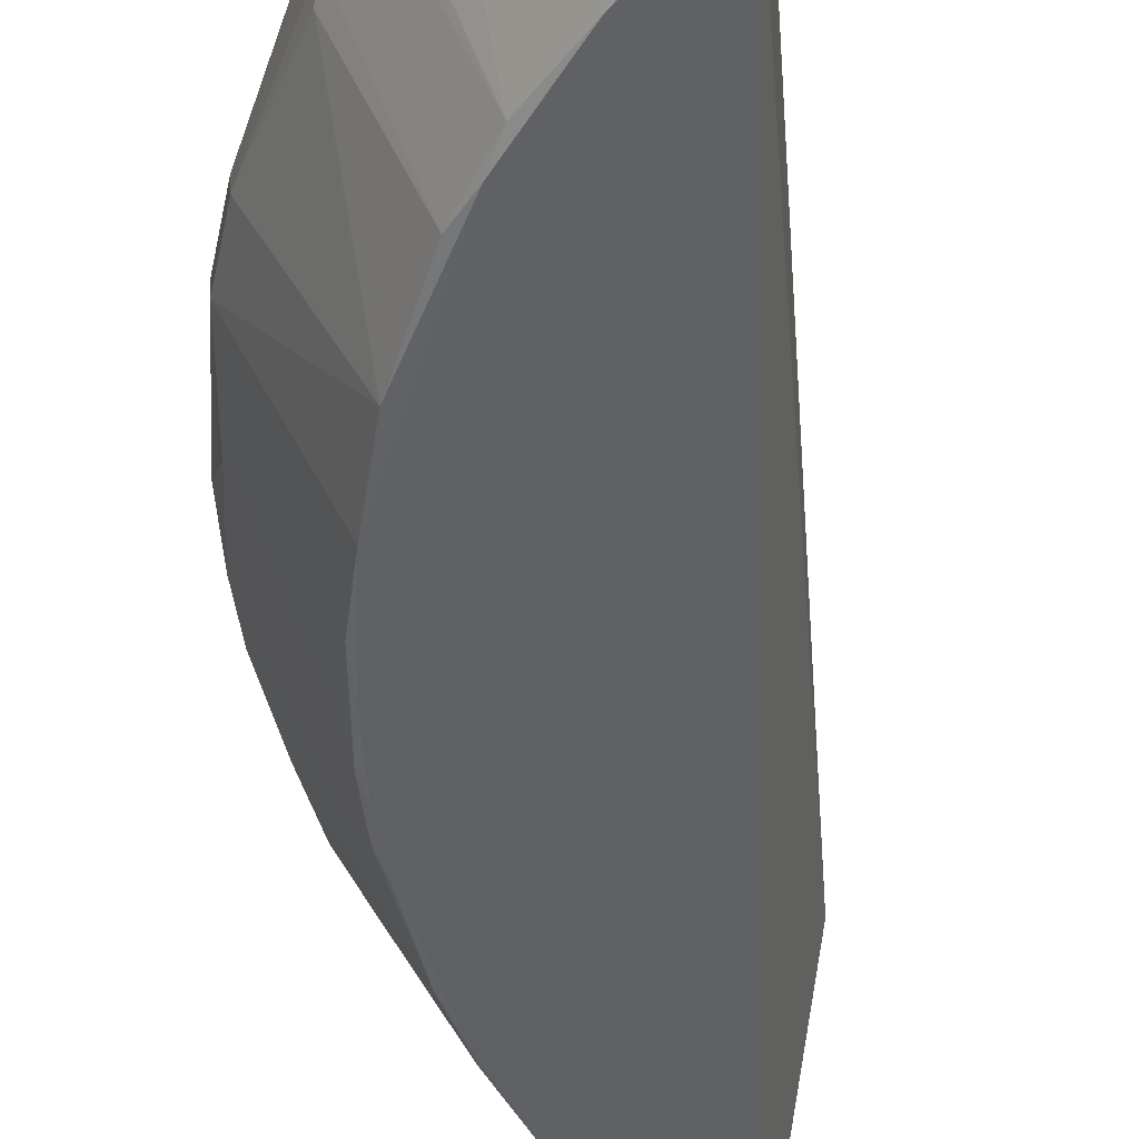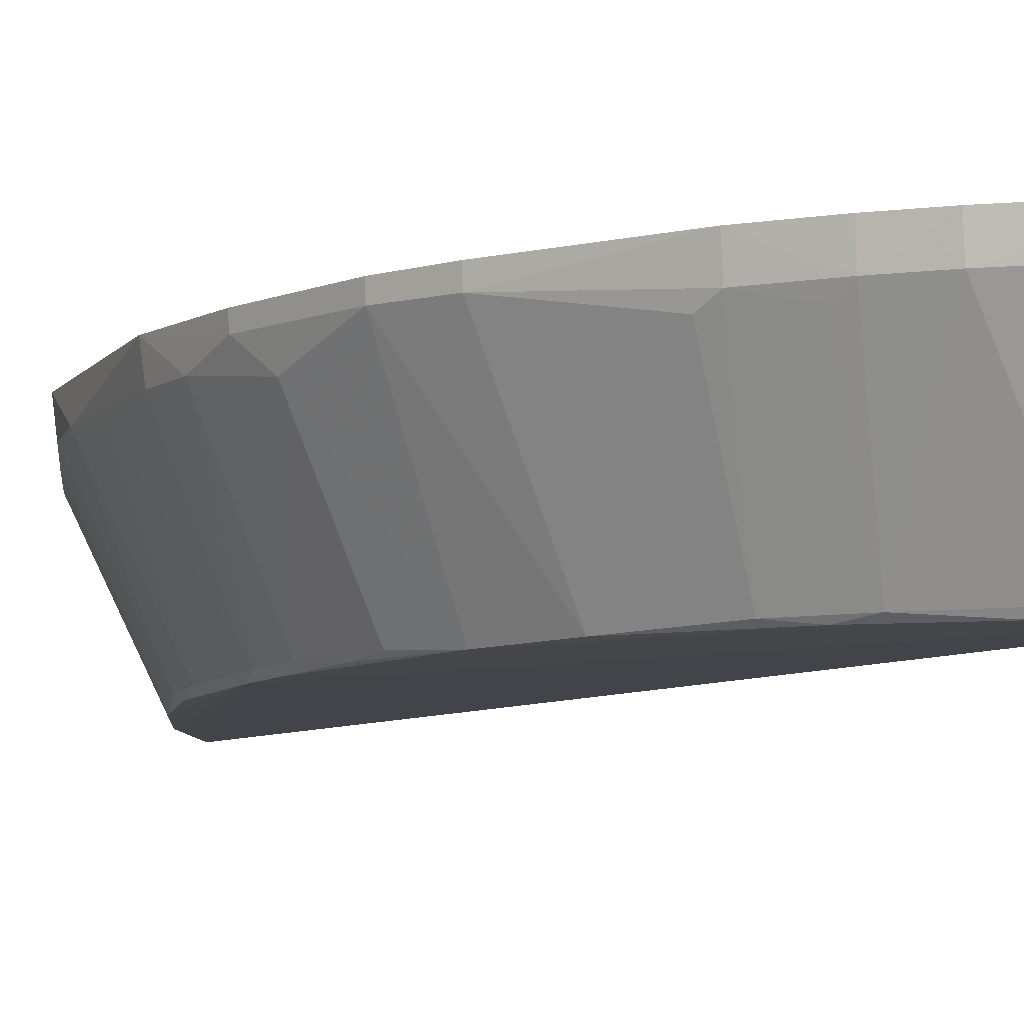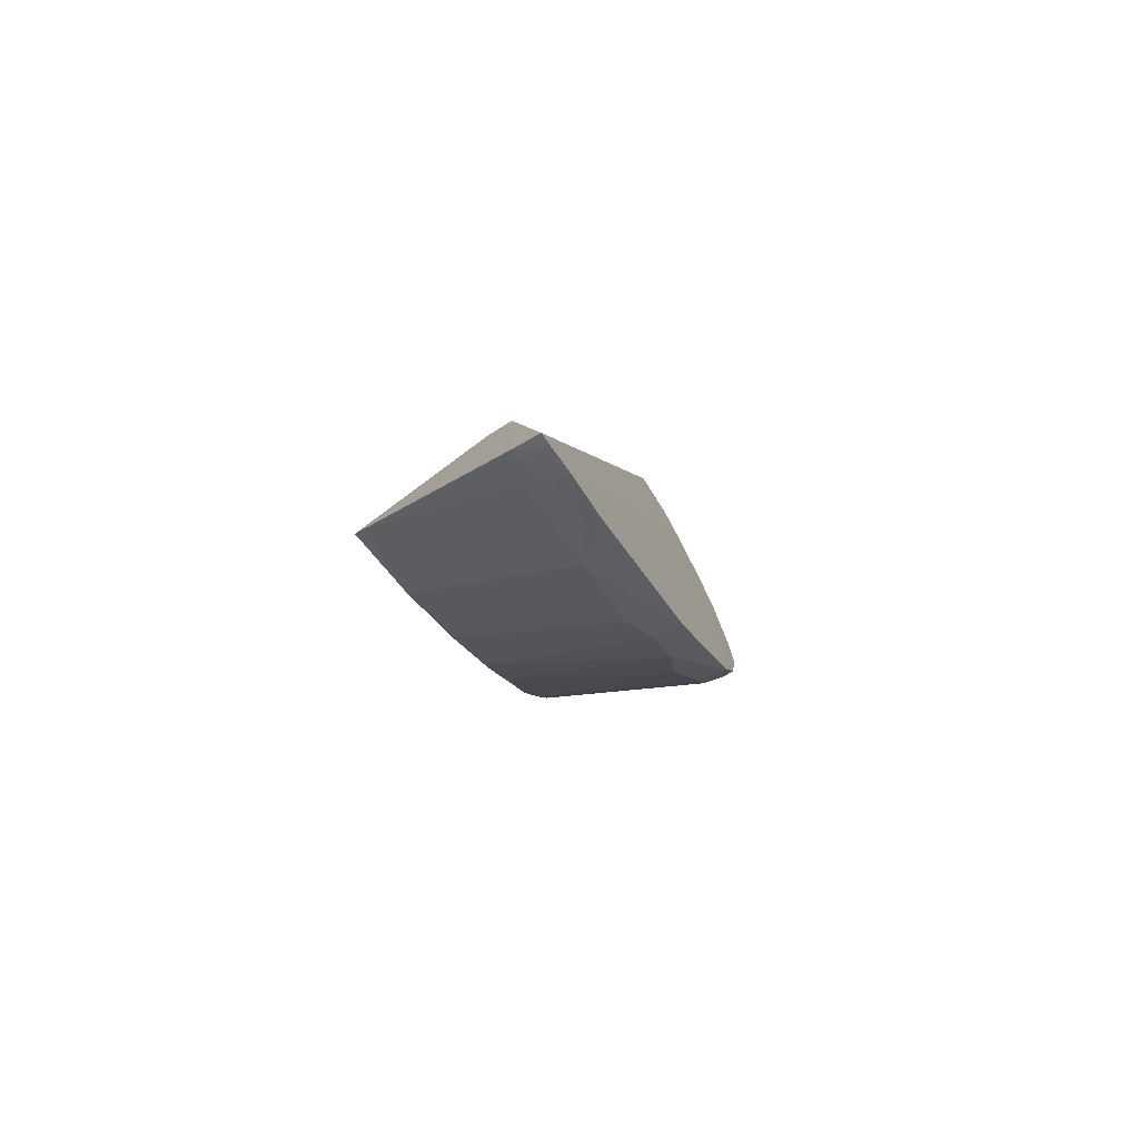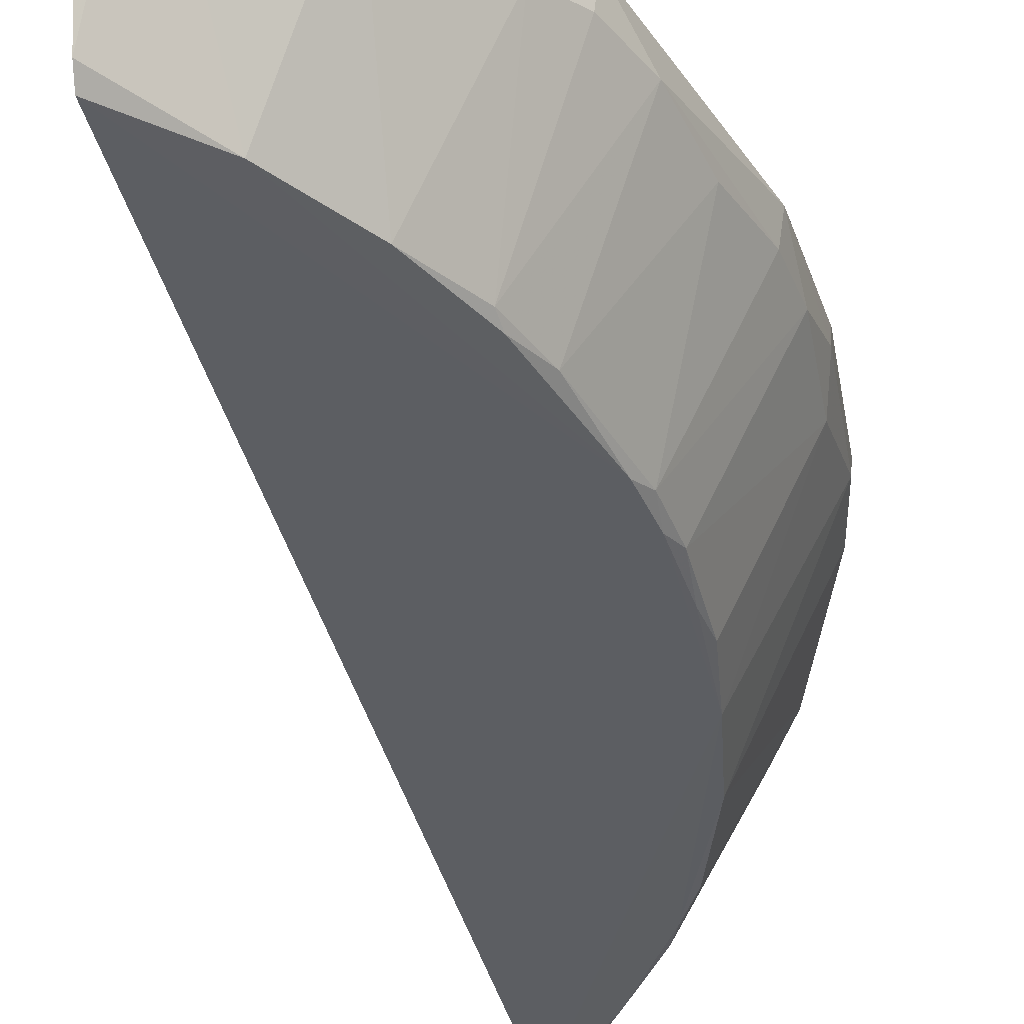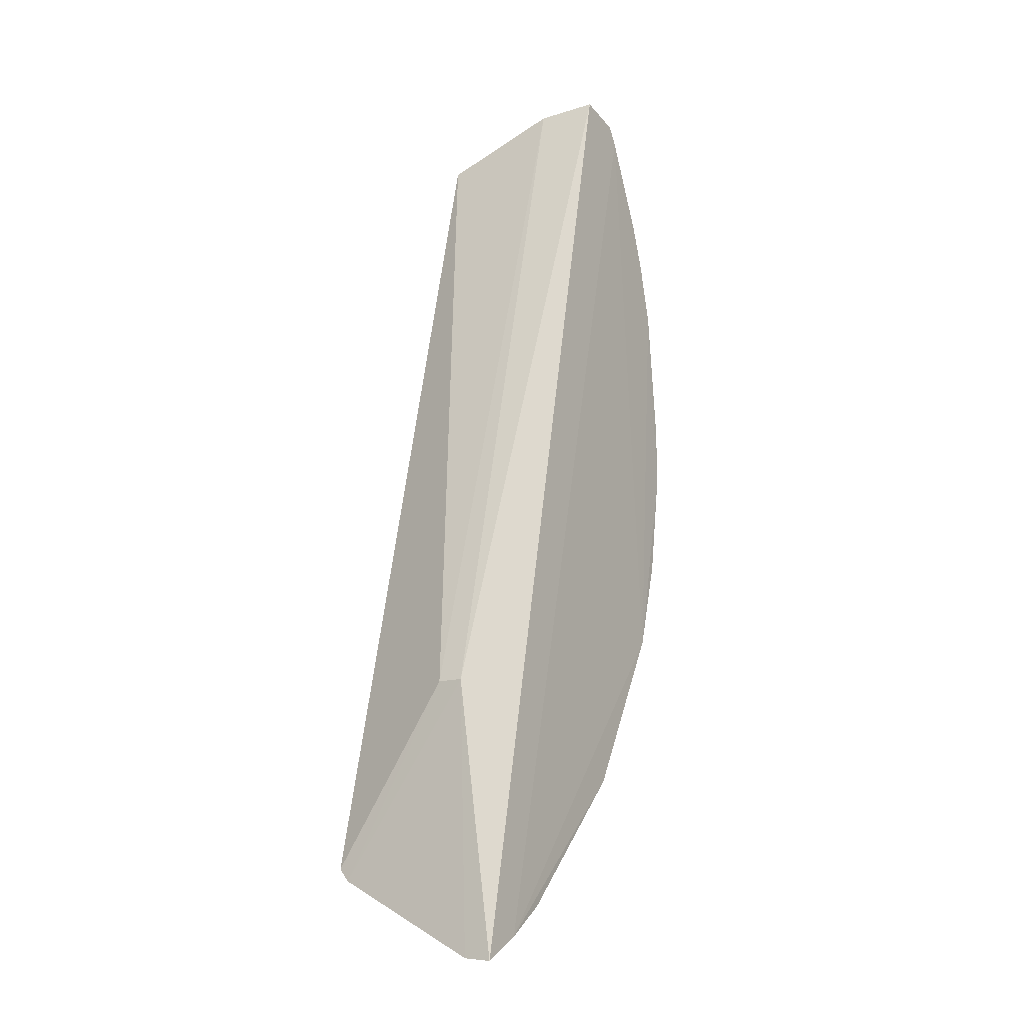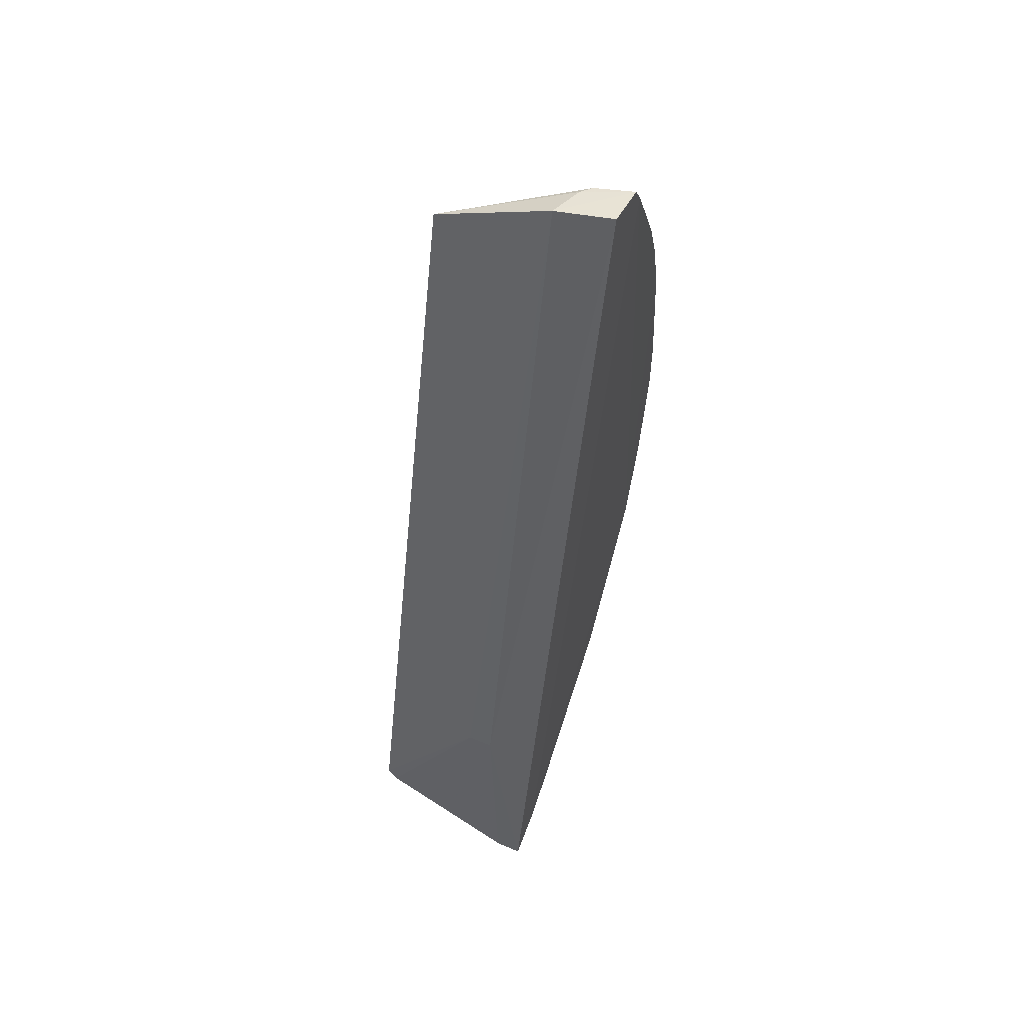
<metadata>
{"format":"obj","ext":"obj","renderer":"f3d","projection":"perspective","resolution":1024,"background":"white","views":[{"elev":-49.6,"azim":168.2,"up":"+Z"},{"elev":-7.5,"azim":130.4,"up":"+Z"},{"elev":-78.8,"azim":-58.2,"up":"+Y"},{"elev":-38.0,"azim":0.2,"up":"+Z"},{"elev":-15.0,"azim":-58.2,"up":"+Y"},{"elev":57.5,"azim":-66.3,"up":"+Y"}]}
</metadata>
<code>
v 0.04332 0.048 0.009153
v 0.03202 0.009916 0.007179
v 0.03174 -0.004692 0.009228
v 0.03399 -0.003439 0.009274
v 0.04581 0.04744 0.009216
v 0.05029 0.02108 0.007226
v 0.04729 0.02506 5.116e-05
v 0.0513 0.02512 0.00848
v 0.04751 0.0292 0.000101
v 0.04641 0.03588 3.165e-05
v 0.04702 0.03412 0.0002565
v 0.05031 0.03479 0.007251
v 0.04438 0.04222 0.0002565
v 0.04623 0.04638 0.007771
v 0.04864 0.04147 0.007771
v 0.04541 0.0472 0.007124
v 0.04639 0.04648 0.009235
v 0.04887 0.01445 0.009274
v 0.05053 0.0358 0.009243
v 0.03203 0.009912 0.00581
v 0.04239 0.0451 -0.0001586
v 0.03173 0.0002194 -0.0002869
v 0.03169 -0.0004439 0.0002565
v 0.04457 0.0145 -4.765e-05
v 0.04286 0.04766 0.006031
v 0.05039 0.0194 0.008523
v 0.05042 0.01938 0.009229
v 0.05131 0.02838 0.008414
v 0.05135 0.02512 0.009231
v 0.04476 0.04072 -4.495e-05
v 0.04301 0.04456 -2.94e-05
v 0.04879 0.04153 0.009233
v 0.04952 0.03904 0.007771
v 0.03239 -0.004343 0.009234
v 0.04379 0.005536 0.009249
v 0.0317 -0.004537 0.007771
v 0.03228 -0.004211 0.007771
v 0.04546 0.01678 -2.876e-05
v 0.04482 0.04728 0.006624
v 0.05035 0.03575 0.007771
v 0.04621 0.03738 0.0002565
v 0.05137 0.02838 0.009224
v 0.04967 0.03909 0.009239
v 0.03319 -0.00346 0.007317
v 0.03799 -5.605e-05 0.007302
v 0.03638 -0.001748 0.008499
v 0.04196 0.004006 0.007233
v 0.04363 0.005637 0.007771
v 0.03873 0.005517 -6.843e-05
v 0.04704 0.02191 0.0002565
v 0.04955 0.01695 0.007771
v 0.04535 0.008039 0.007771
v 0.04274 0.01056 0.0002584
v 0.04692 0.0113 0.007252
v 0.03544 0.002428 -0.0001762
v 0.04945 0.03823 0.007188
v 0.03393 -0.003369 0.008498
v 0.03641 -0.001782 0.009232
v 0.04116 0.008148 0.0002565
v 0.04644 0.02015 8.516e-05
v 0.04866 0.01452 0.007771
v 0.04609 0.01778 0.0002496
v 0.04524 0.01535 0.0002565
v 0.0414 0.008864 -4.18e-06
f 1 2 3
f 1 4 5
f 1 3 4
f 6 7 8
f 9 8 7
f 9 10 11
f 9 7 10
f 9 11 12
f 13 14 15
f 16 5 14
f 17 14 5
f 17 15 14
f 17 18 19
f 17 5 4
f 17 4 18
f 20 21 22
f 20 23 2
f 20 22 23
f 24 22 21
f 25 2 1
f 25 20 2
f 25 21 20
f 25 1 5
f 26 6 8
f 26 27 18
f 28 9 12
f 28 8 9
f 29 8 28
f 29 26 8
f 29 27 26
f 29 19 18
f 29 18 27
f 30 10 7
f 30 7 21
f 31 21 16
f 31 30 21
f 31 13 30
f 31 16 14
f 31 14 13
f 32 15 17
f 32 33 15
f 34 4 3
f 35 18 4
f 36 3 2
f 36 2 23
f 36 23 37
f 36 34 3
f 36 37 34
f 38 24 21
f 38 21 7
f 39 16 21
f 39 21 25
f 39 25 5
f 39 5 16
f 40 28 12
f 40 19 28
f 40 33 19
f 40 12 11
f 41 11 10
f 41 10 30
f 41 15 33
f 41 30 13
f 41 13 15
f 42 29 28
f 42 28 19
f 42 19 29
f 43 19 33
f 43 33 32
f 43 32 17
f 43 17 19
f 44 37 23
f 44 45 46
f 47 48 35
f 47 35 45
f 47 45 49
f 50 7 6
f 51 6 26
f 51 26 18
f 52 35 48
f 52 53 54
f 52 18 35
f 55 23 22
f 55 22 24
f 55 24 49
f 55 49 45
f 55 44 23
f 55 45 44
f 56 41 33
f 56 33 40
f 56 40 11
f 56 11 41
f 57 46 4
f 57 44 46
f 57 37 44
f 57 34 37
f 57 4 34
f 58 35 4
f 58 4 46
f 58 46 45
f 58 45 35
f 59 47 49
f 59 48 47
f 59 52 48
f 59 53 52
f 60 38 7
f 60 7 50
f 61 51 18
f 61 52 54
f 61 18 52
f 62 50 6
f 62 6 51
f 62 60 50
f 62 38 60
f 63 53 24
f 63 54 53
f 63 61 54
f 63 24 38
f 63 38 62
f 63 62 51
f 63 51 61
f 64 49 24
f 64 24 53
f 64 59 49
f 64 53 59

</code>
